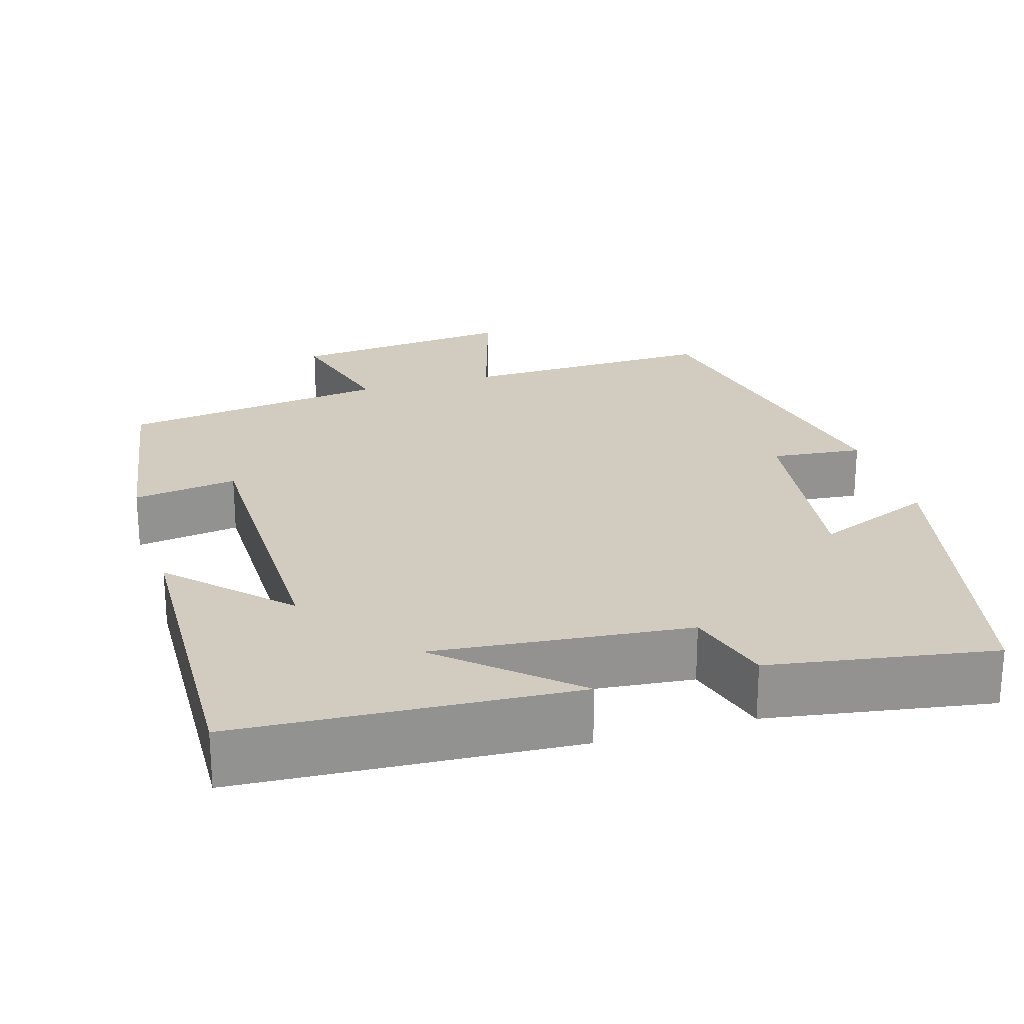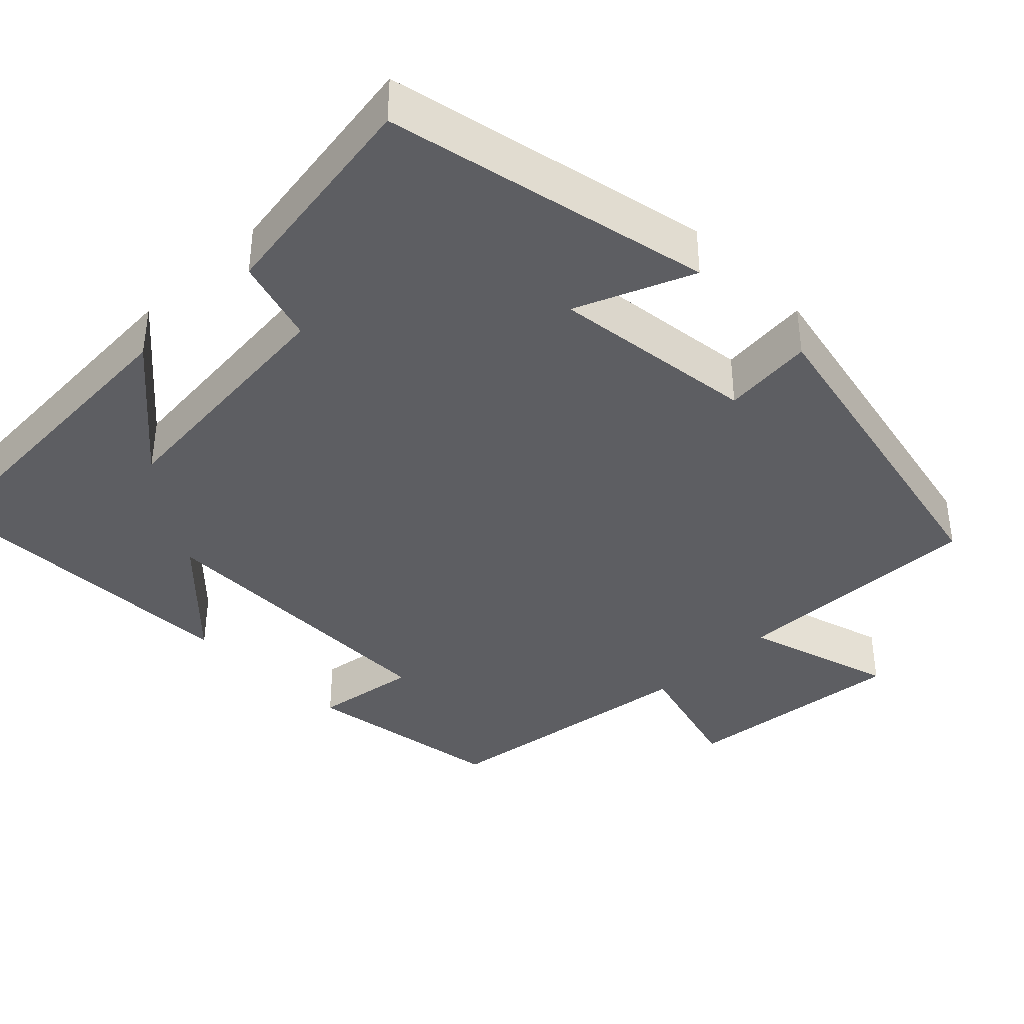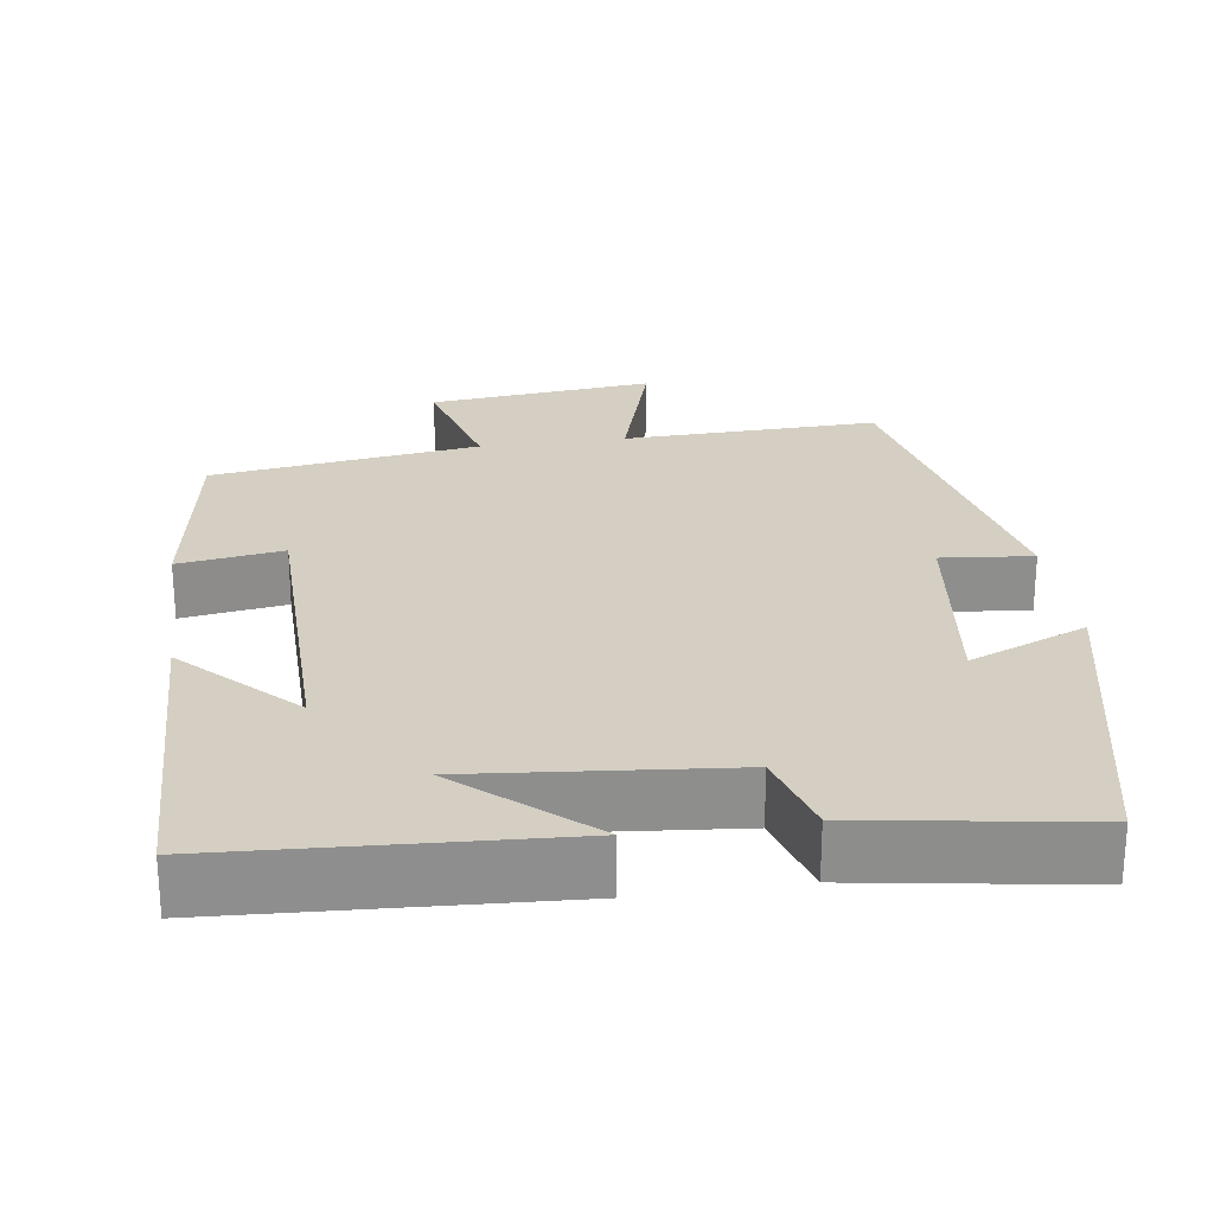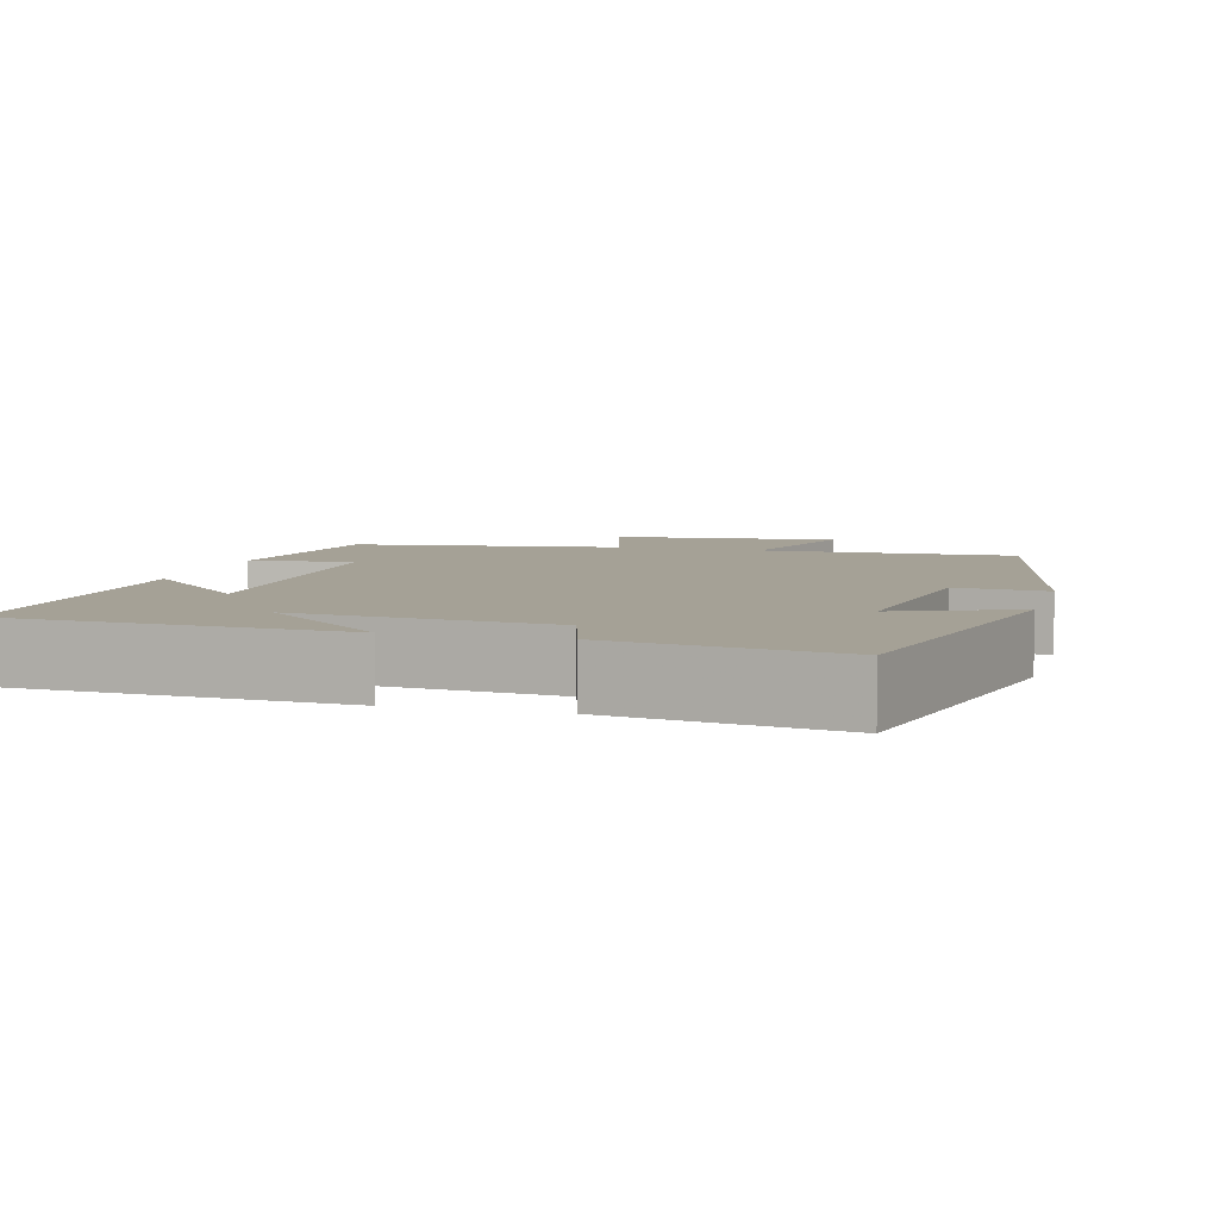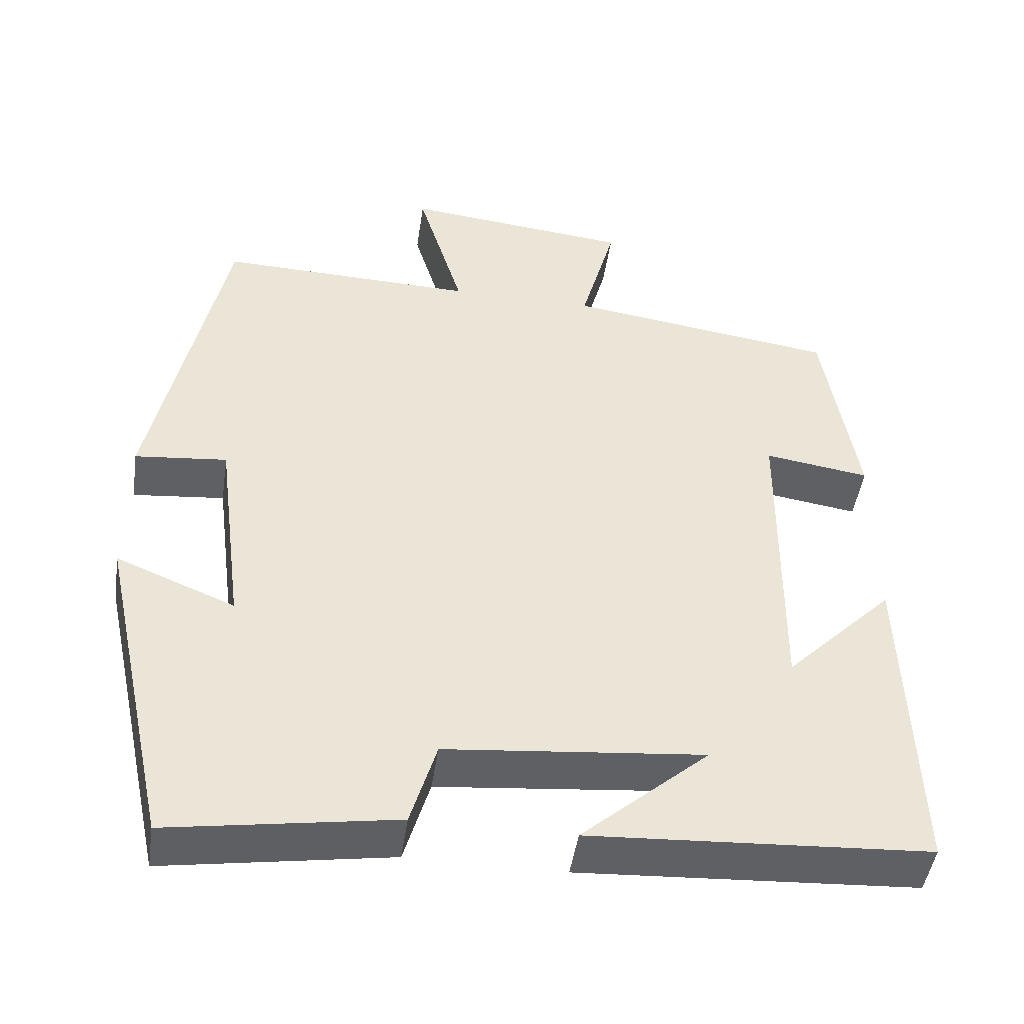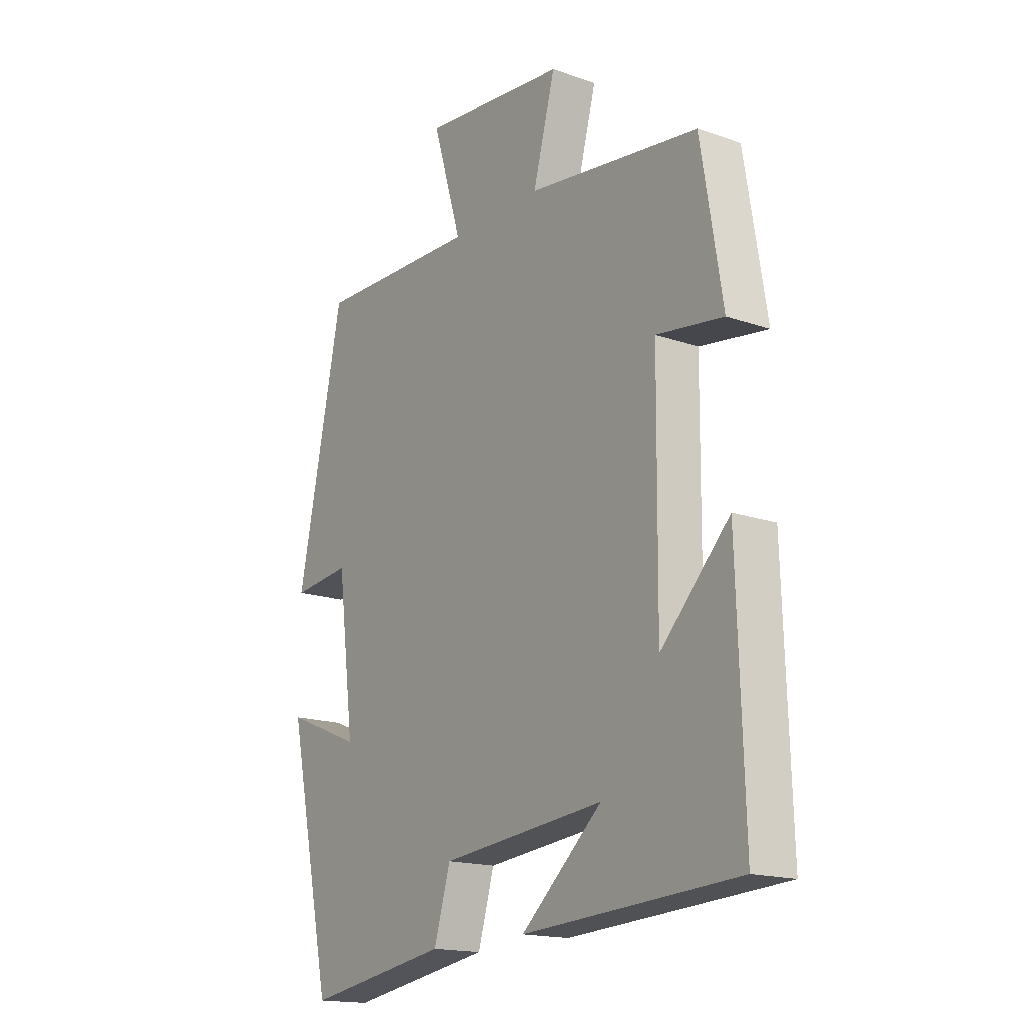
<metadata>
{"format":"obj","ext":"obj","renderer":"f3d","projection":"perspective","resolution":1024,"background":"white","views":[{"elev":23.9,"azim":163.5,"up":"+Y"},{"elev":-38.7,"azim":-135.6,"up":"+Y"},{"elev":25.4,"azim":171.8,"up":"+Y"},{"elev":6.1,"azim":-164.7,"up":"+Y"},{"elev":-46.8,"azim":-8.3,"up":"+Z"},{"elev":-17.0,"azim":55.0,"up":"+Z"}]}
</metadata>
<code>
v 0.457 0.07 0.452
v 0.5 0.07 0.188
v 0.365 0.07 0.208
v 0.361 0.07 -0.196
v 0.5 0.07 -0.056
v 0.513 0.07 -0.475
v 0.08 0.07 -0.5
v 0.243 0.07 -0.357
v -0.087 0.07 -0.389
v -0.12 0.07 -0.5
v -0.409 0.07 -0.546
v -0.5 0.07 -0.125
v -0.348 0.07 -0.187
v -0.382 0.07 0.079
v -0.5 0.07 0.067
v -0.408 0.07 0.509
v -0.078 0.07 0.5
v -0.137 0.07 0.695
v 0.155 0.07 0.665
v 0.11 0.07 0.5
v 0.457 0 0.452
v 0.5 0 0.188
v 0.365 0 0.208
v 0.361 0 -0.196
v 0.5 0 -0.056
v 0.513 0 -0.475
v 0.08 0 -0.5
v 0.243 0 -0.357
v -0.087 0 -0.389
v -0.12 0 -0.5
v -0.409 0 -0.546
v -0.5 0 -0.125
v -0.348 0 -0.187
v -0.382 0 0.079
v -0.5 0 0.067
v -0.408 0 0.509
v -0.078 0 0.5
v -0.137 0 0.695
v 0.155 0 0.665
v 0.11 0 0.5
f 17 18 19 20
f 17 20 1 2
f 14 15 16 17
f 13 14 17
f 10 11 12 13
f 9 10 13 17
f 8 9 17
f 6 7 8
f 4 5 6 8
f 3 4 8 17
f 2 3 17
f 40 39 38 37
f 22 21 40 37
f 37 36 35 34
f 37 34 33
f 33 32 31 30
f 37 33 30 29
f 37 29 28
f 28 27 26
f 28 26 25 24
f 37 28 24 23
f 37 23 22
f 1 21 22 2
f 2 22 23 3
f 3 23 24 4
f 4 24 25 5
f 5 25 26 6
f 6 26 27 7
f 7 27 28 8
f 8 28 29 9
f 9 29 30 10
f 10 30 31 11
f 11 31 32 12
f 12 32 33 13
f 13 33 34 14
f 14 34 35 15
f 15 35 36 16
f 16 36 37 17
f 17 37 38 18
f 18 38 39 19
f 19 39 40 20
f 20 40 21 1

</code>
